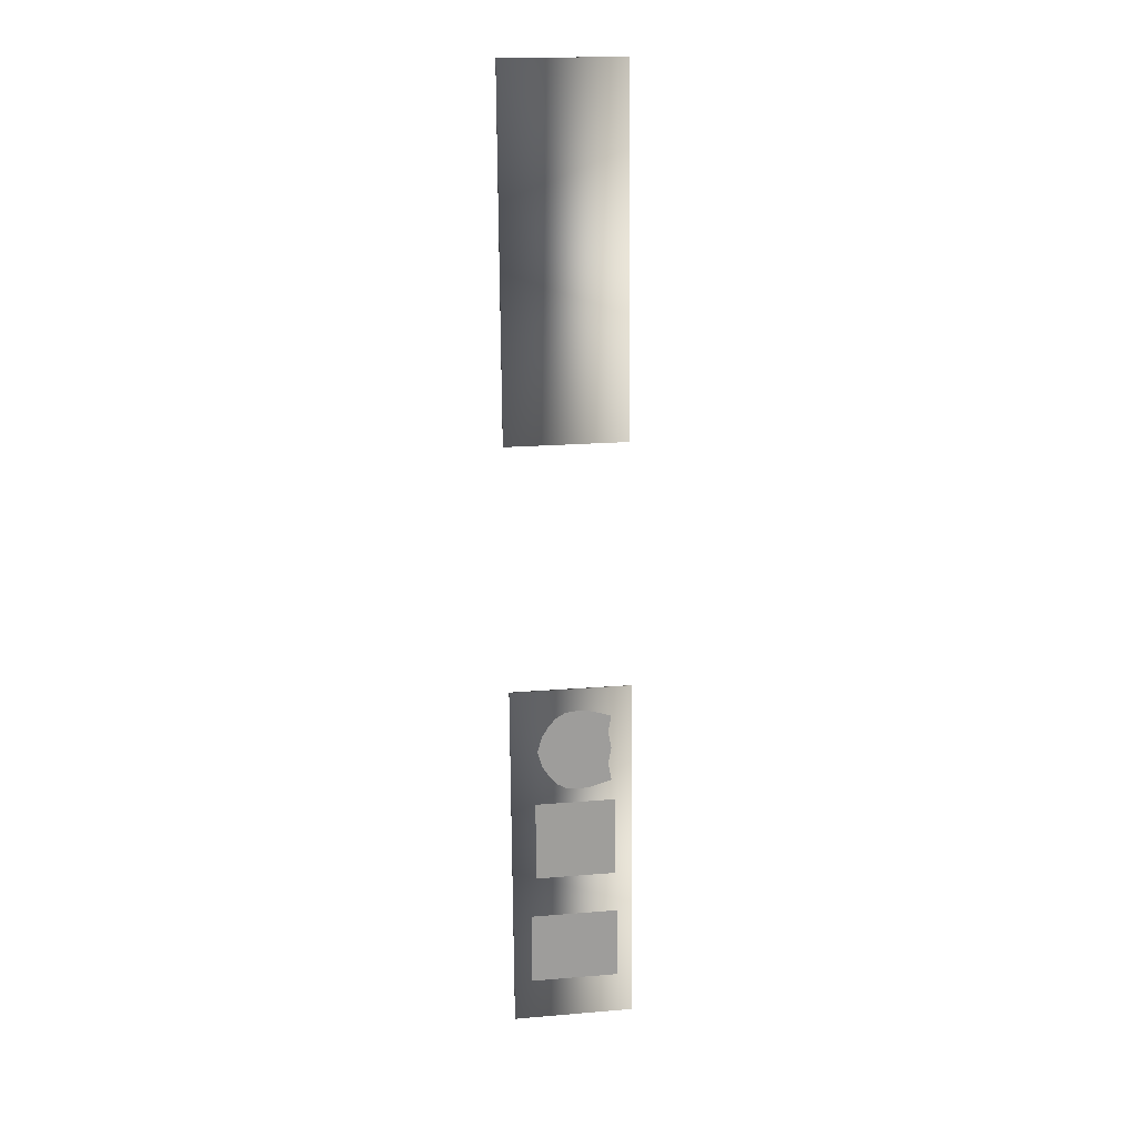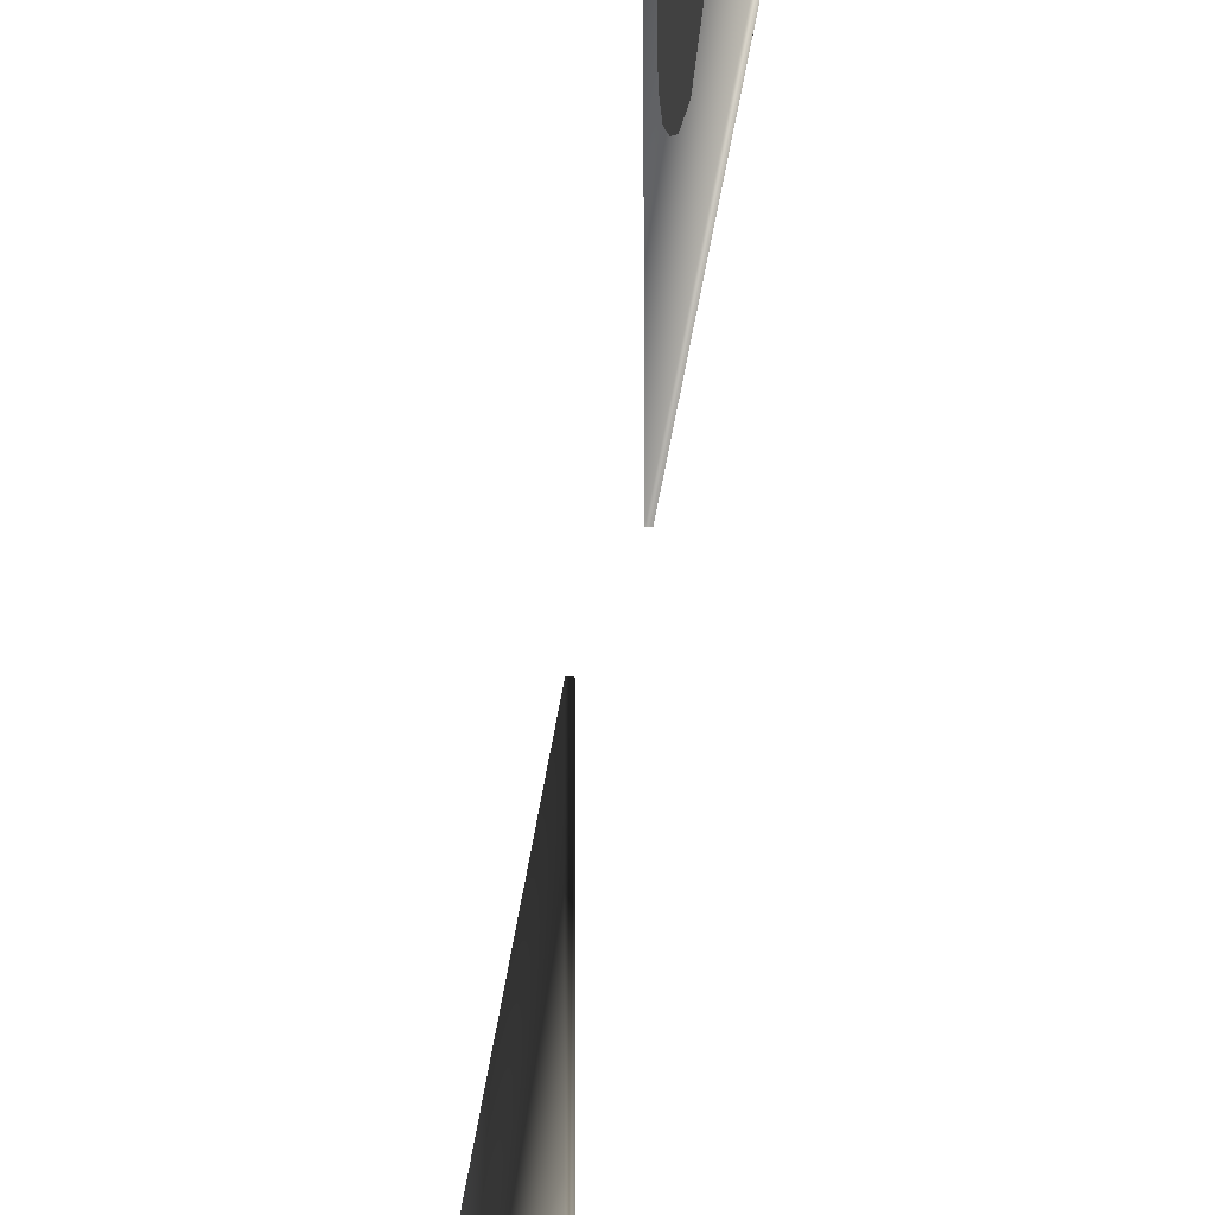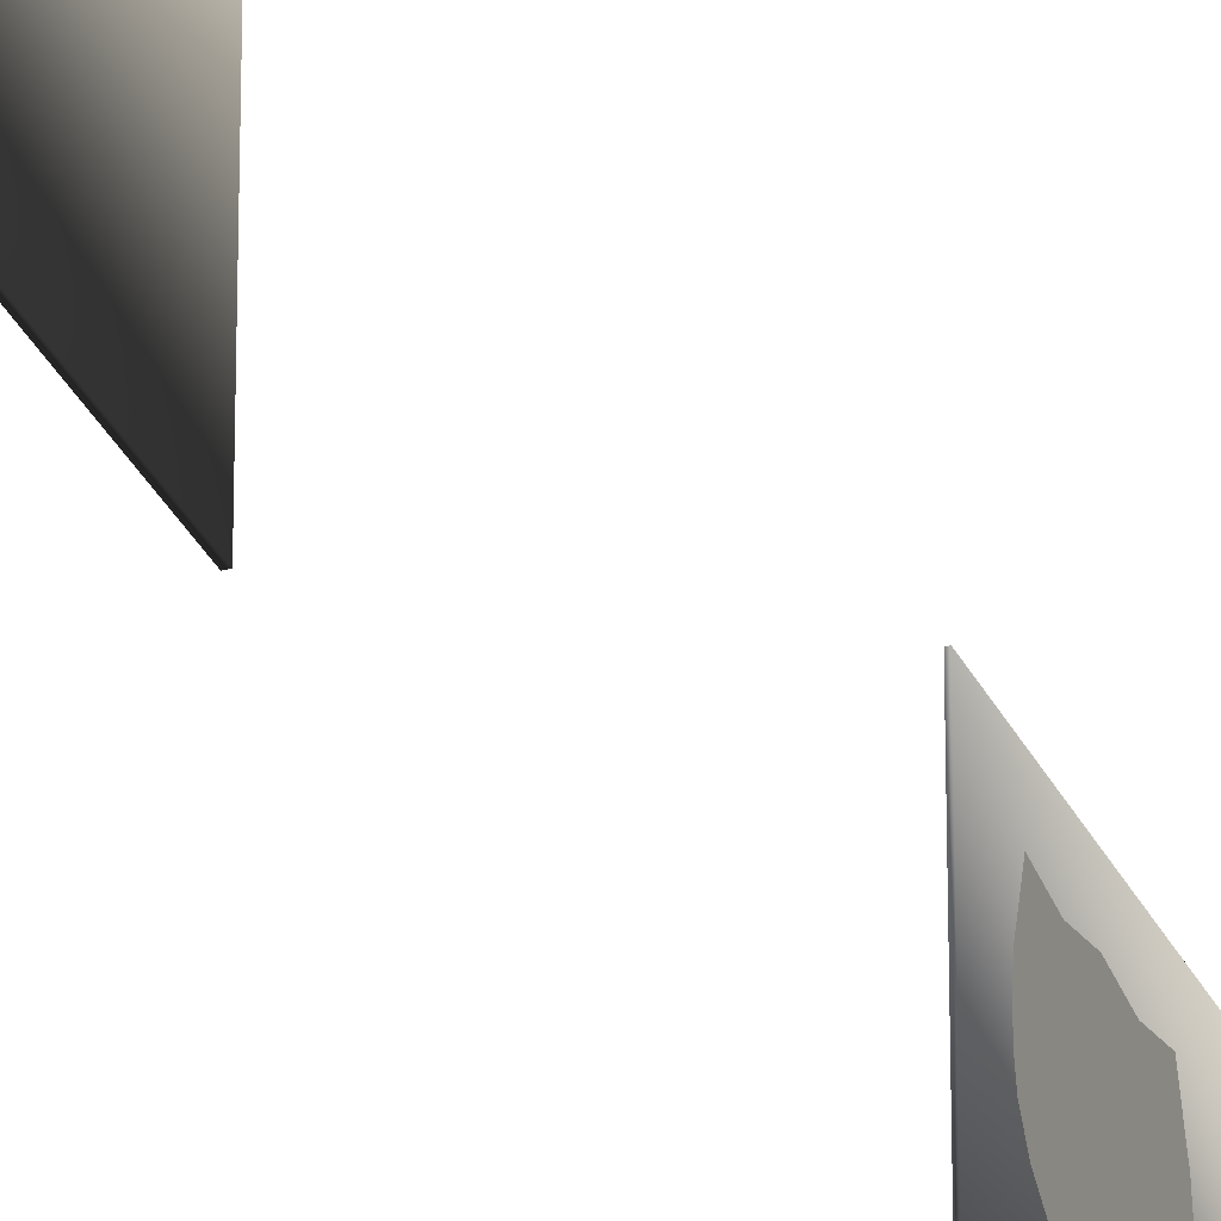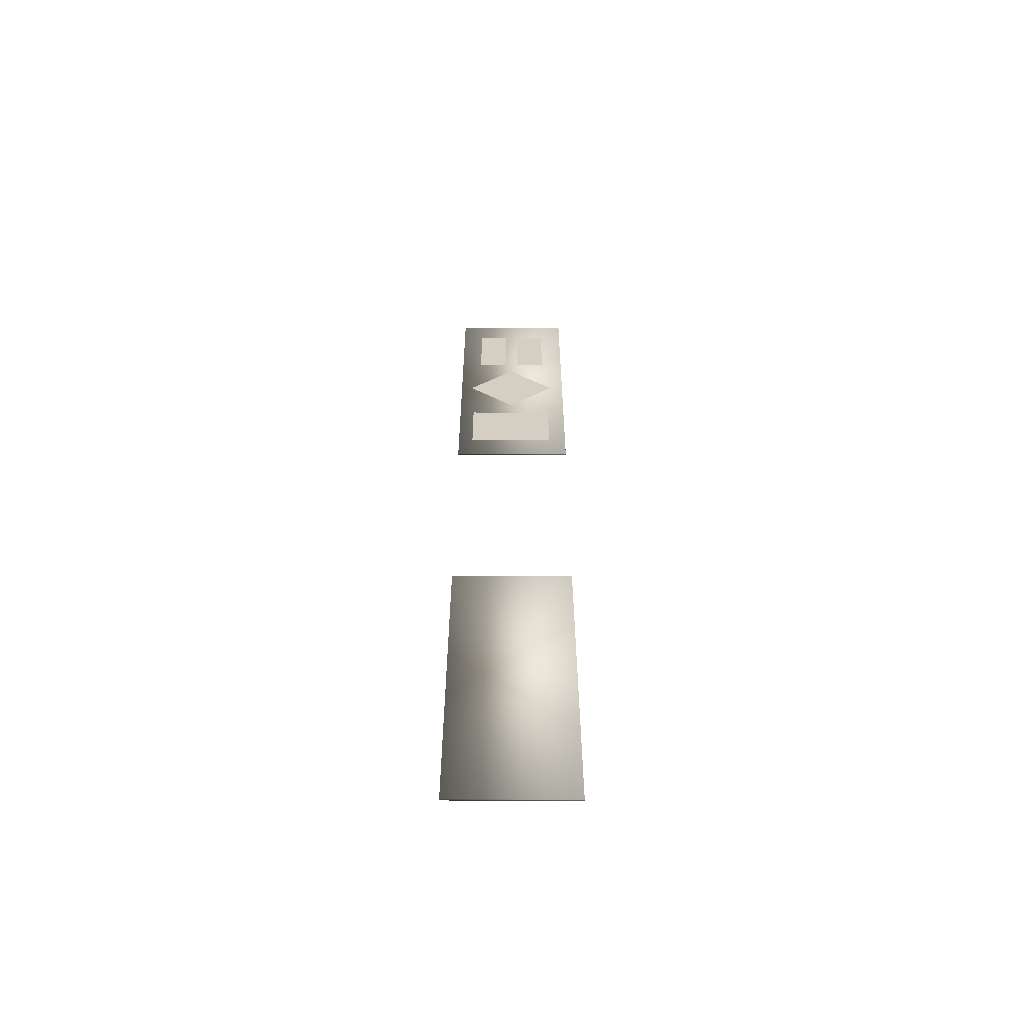
<metadata>
{"format":"obj","ext":"obj","renderer":"f3d","projection":"perspective","resolution":1024,"background":"white","views":[{"elev":19.7,"azim":-98.7,"up":"+Y"},{"elev":-31.2,"azim":-9.2,"up":"+Z"},{"elev":-31.5,"azim":-161.2,"up":"+Z"},{"elev":-63.9,"azim":89.9,"up":"+Y"}]}
</metadata>
<code>
v 0.2905 13.13 17.65
v 0.4565 15.99 17.65
v 0.4515 15.99 16.59
v 0.2855 13.13 16.59
v -0.286 5.081 14.27
v 0.4152 17.17 14.27
v 0.4162 17.17 18.4
v -0.285 5.081 18.4
v 0.4162 17.17 18.4
v 0.4739 17.16 18.4
v -0.2272 5.077 18.4
v -0.285 5.081 18.4
v -0.286 5.081 14.27
v -0.2282 5.077 14.27
v 0.4729 17.16 14.27
v 0.4152 17.17 14.27
v -0.2282 5.077 14.27
v -0.2272 5.077 18.4
v 0.4739 17.16 18.4
v 0.4729 17.16 14.27
v -0.285 5.081 18.4
v -0.2272 5.077 18.4
v -0.2282 5.077 14.27
v -0.286 5.081 14.27
v 0.4152 17.17 14.27
v 0.4729 17.16 14.27
v 0.4739 17.16 18.4
v 0.4162 17.17 18.4
v -1.916 -15.2 14.27
v -1.214 -3.117 14.27
v -1.213 -3.117 18.4
v -1.915 -15.2 18.4
v -1.213 -3.117 18.4
v -1.172 -3.12 18.4
v -1.873 -15.2 18.4
v -1.915 -15.2 18.4
v -1.916 -15.2 14.27
v -1.874 -15.2 14.27
v -1.173 -3.119 14.27
v -1.214 -3.117 14.27
v -1.874 -15.2 14.27
v -1.873 -15.2 18.4
v -1.172 -3.12 18.4
v -1.173 -3.119 14.27
v -1.915 -15.2 18.4
v -1.873 -15.2 18.4
v -1.874 -15.2 14.27
v -1.916 -15.2 14.27
v -1.214 -3.117 14.27
v -1.173 -3.119 14.27
v -1.172 -3.12 18.4
v -1.213 -3.117 18.4
v -1.44 -6.683 16.37
v -1.278 -3.896 16.69
v -1.44 -6.683 16.7
v -1.281 -3.937 17.04
v -1.278 -3.896 16.37
v -1.281 -3.946 16.11
v -1.437 -6.632 16.11
v -1.427 -6.459 15.81
v -1.291 -4.12 15.81
v -1.41 -6.161 15.55
v -1.308 -4.417 15.55
v -1.328 -4.761 15.34
v -1.39 -5.817 15.34
v -1.359 -5.289 15.18
v -1.438 -6.642 17.04
v -1.433 -6.572 17.27
v -1.285 -4.007 17.27
v -1.325 -4.71 17.59
v -1.393 -5.868 17.59
v -1.292 -4.131 17.7
v -1.426 -6.448 17.7
v -1.359 -5.289 17.7
v -1.484 -7.167 15.09
v -1.482 -7.166 17.82
v -1.641 -9.895 17.82
v -1.642 -9.896 15.09
v -1.863 -13.76 14.88
v -1.721 -11.32 14.89
v -1.722 -11.32 17.88
v -1.864 -13.77 17.88
v 0.008208 8.58 14.88
v -0.1339 6.131 14.89
v -0.1328 6.131 17.88
v 0.009283 8.581 17.88
v 0.1554 10.84 14.76
v 0.06147 9.223 16.37
v 0.1557 10.83 17.99
v 0.2497 12.45 16.38
v 0.2704 13.13 16.12
v 0.4364 15.99 16.12
v 0.4315 15.99 15.06
v 0.2655 13.13 15.06
g RoadBillboard_(5)_35335_417
f 1 3 2
f 1 4 3
f 5 7 6
f 5 8 7
f 9 11 10
f 9 12 11
f 13 15 14
f 13 16 15
f 17 19 18
f 17 20 19
f 21 23 22
f 21 24 23
f 25 27 26
f 25 28 27
f 29 31 30
f 29 32 31
f 33 35 34
f 33 36 35
f 37 39 38
f 37 40 39
f 41 43 42
f 41 44 43
f 45 47 46
f 45 48 47
f 49 51 50
f 49 52 51
f 53 55 54
f 56 54 55
f 57 53 54
f 57 58 53
f 58 59 53
f 59 58 60
f 58 61 60
f 60 61 62
f 61 63 62
f 63 64 62
f 64 65 62
f 64 66 65
f 67 56 55
f 67 68 56
f 68 69 56
f 70 69 68
f 68 71 70
f 70 72 69
f 68 73 71
f 71 74 70
f 75 77 76
f 75 78 77
f 79 81 80
f 79 82 81
f 83 85 84
f 83 86 85
f 87 89 88
f 87 90 89
f 91 93 92
f 91 94 93

</code>
